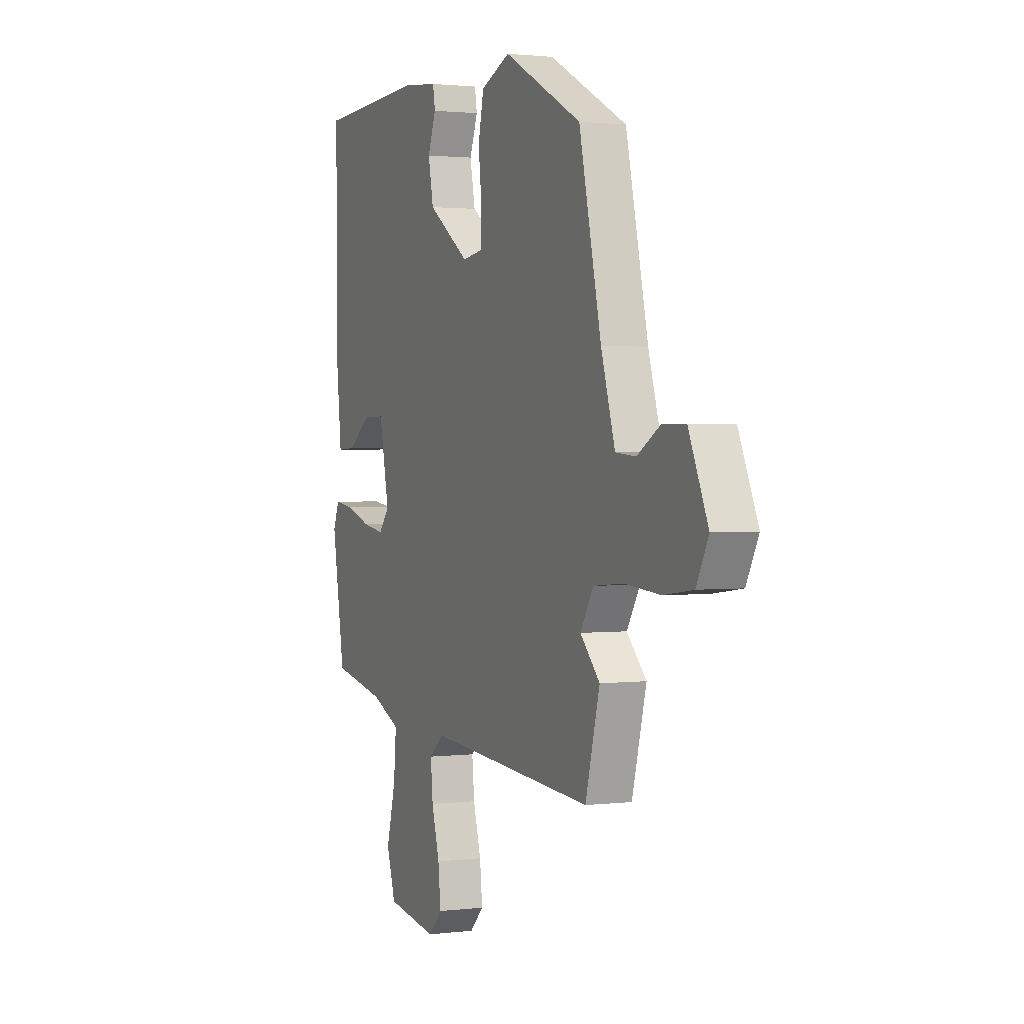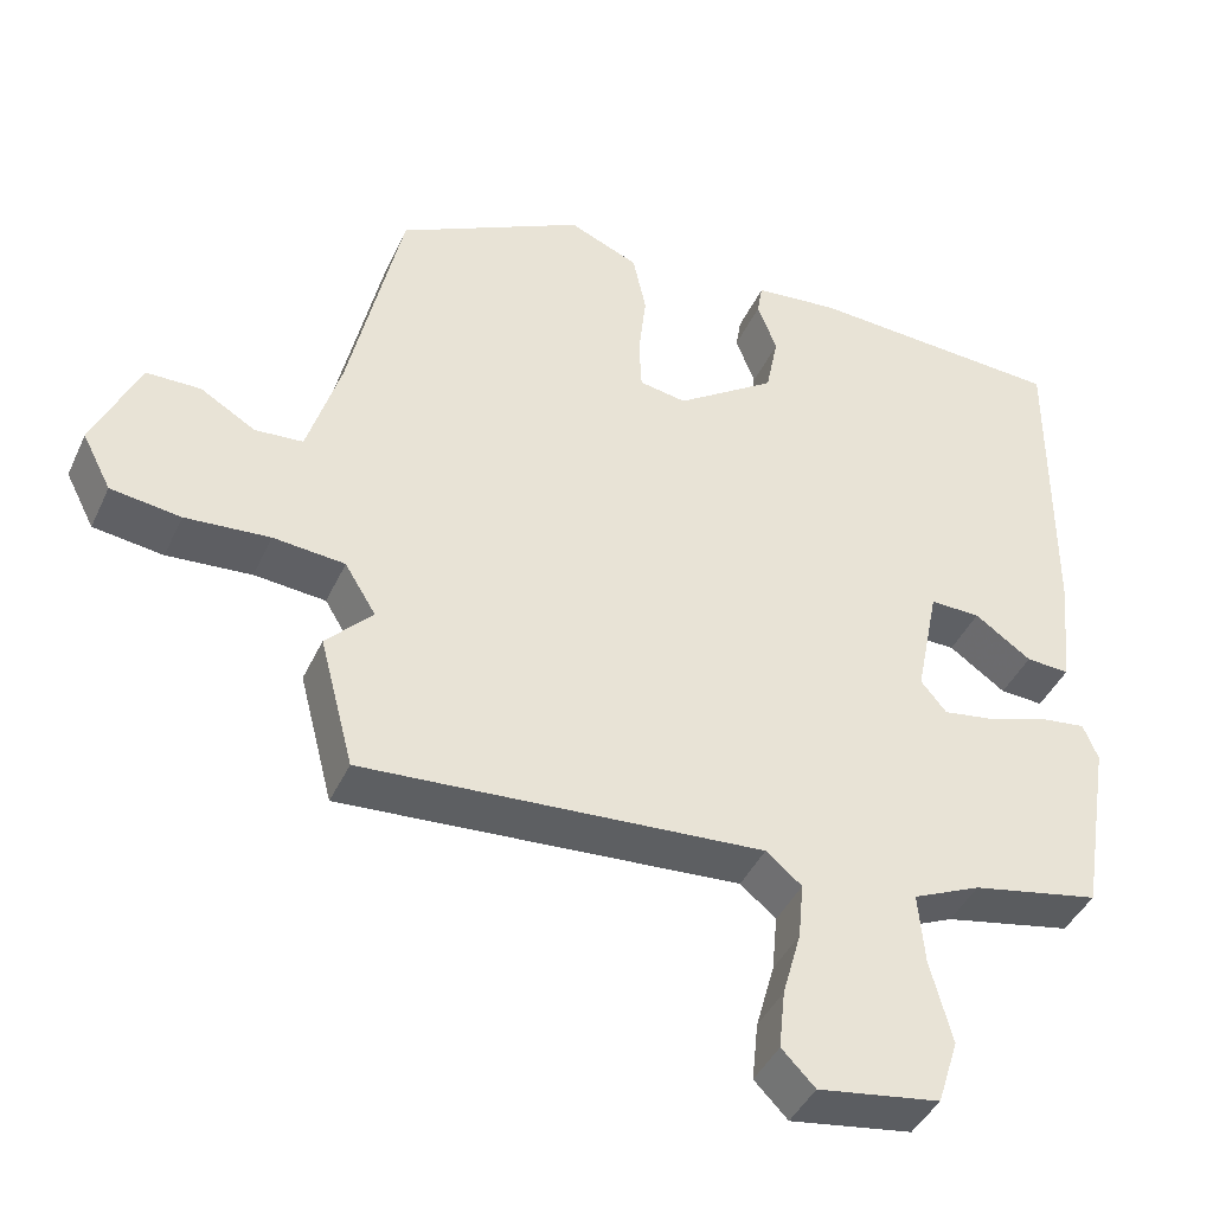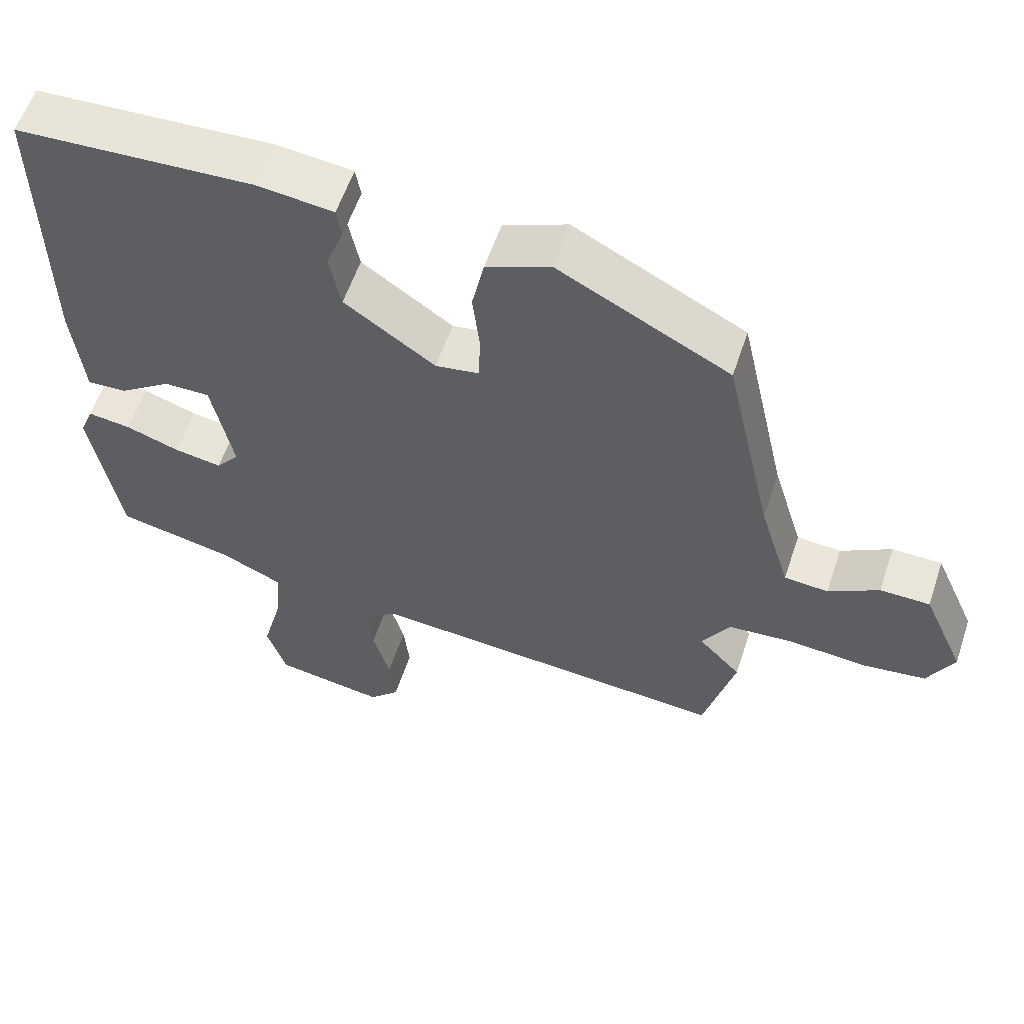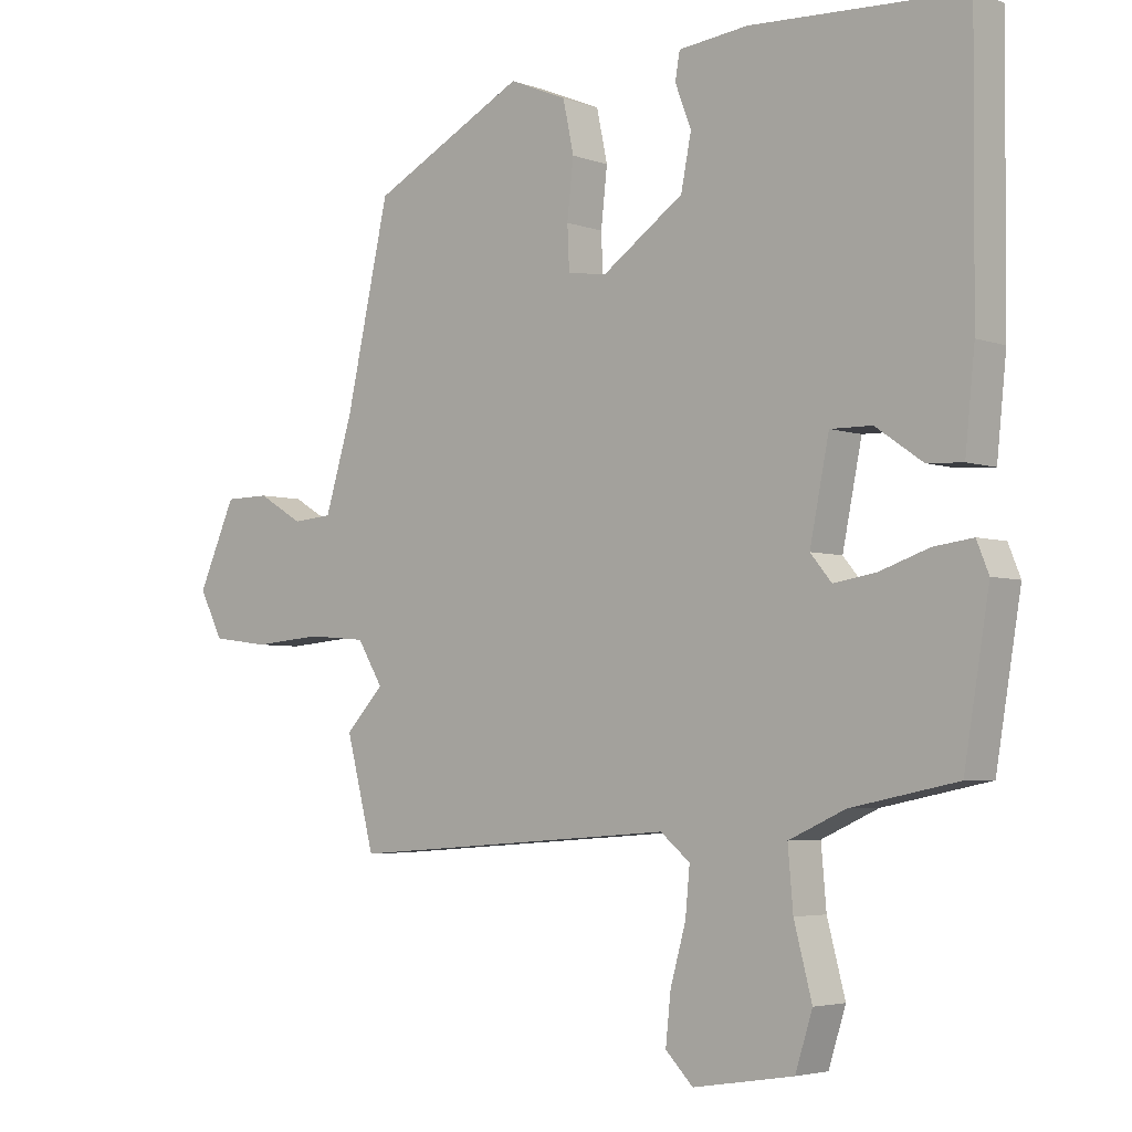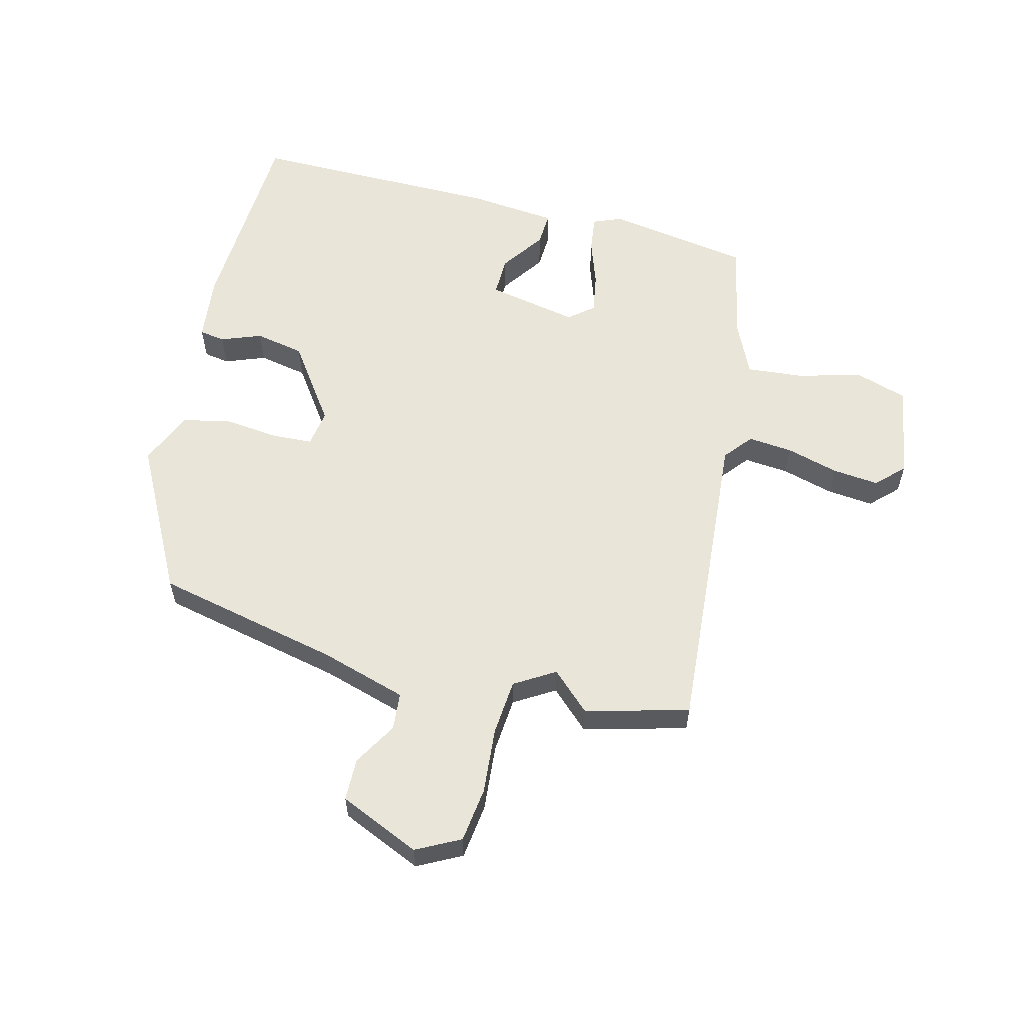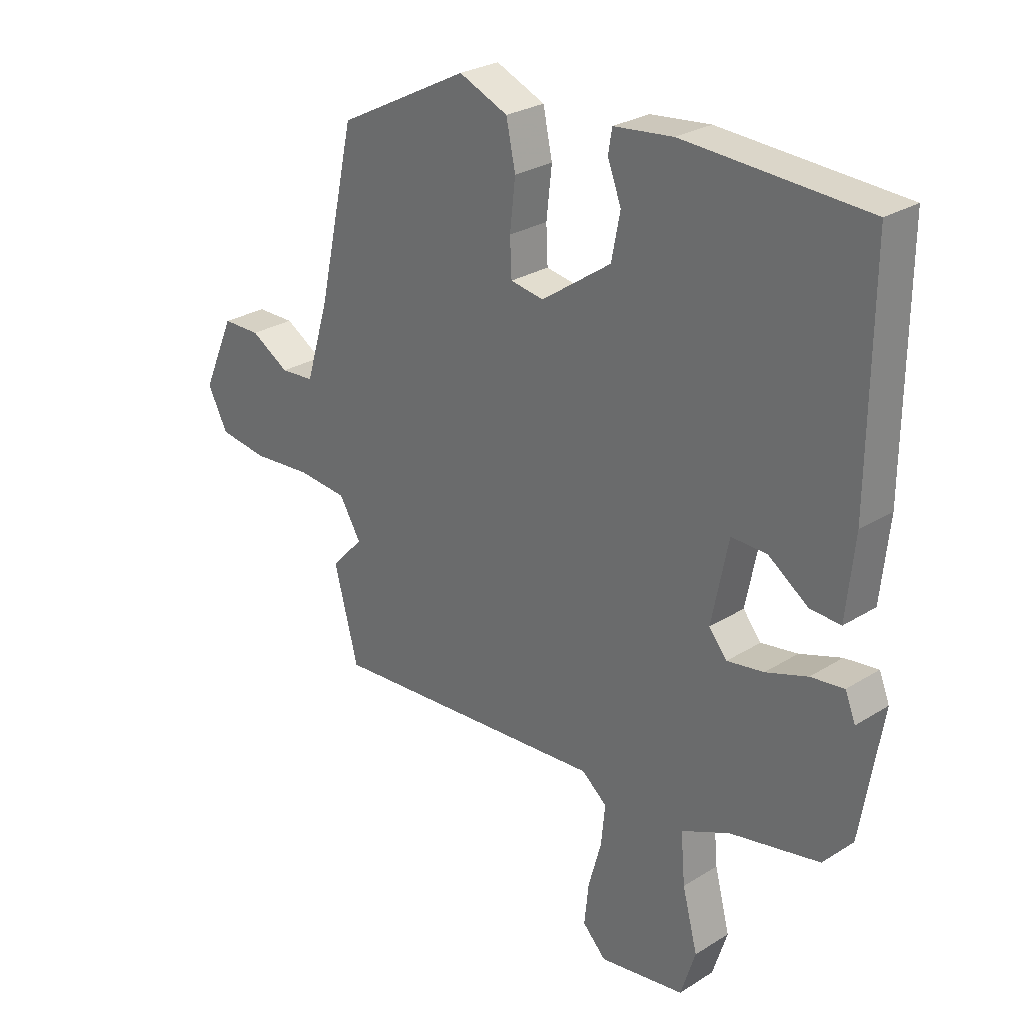
<metadata>
{"format":"obj","ext":"obj","renderer":"f3d","projection":"perspective","resolution":1024,"background":"white","views":[{"elev":1.7,"azim":66.3,"up":"+Z"},{"elev":-42.4,"azim":156.5,"up":"+Z"},{"elev":58.1,"azim":18.4,"up":"+Z"},{"elev":-4.2,"azim":-139.4,"up":"+Z"},{"elev":58.4,"azim":104.0,"up":"+Y"},{"elev":27.3,"azim":-133.9,"up":"+Z"}]}
</metadata>
<code>
v -0.475 0.07 -0.432
v -0.514 0.07 -0.196
v -0.495 0.07 -0.149
v -0.434 0.07 -0.157
v -0.358 0.07 -0.183
v -0.291 0.07 -0.194
v -0.258 0.07 -0.154
v -0.288 0.07 -0.005
v -0.353 0.07 -0.006
v -0.426 0.07 -0.057
v -0.482 0.07 -0.06
v -0.497 0.07 0.085
v -0.5 0.07 0.5
v -0.167 0.07 0.517
v -0.058 0.07 0.505
v -0.051 0.07 0.463
v -0.076 0.07 0.397
v -0.06 0.07 0.316
v 0.068 0.07 0.227
v 0.129 0.07 0.237
v 0.132 0.07 0.304
v 0.122 0.07 0.393
v 0.139 0.07 0.473
v 0.229 0.07 0.511
v 0.47 0.07 0.386
v 0.538 0.07 0.082
v 0.581 0.07 -0.059
v 0.643 0.07 -0.064
v 0.714 0.07 -0.022
v 0.784 0.07 -0.023
v 0.843 0.07 -0.155
v 0.806 0.07 -0.227
v 0.716 0.07 -0.239
v 0.607 0.07 -0.23
v 0.515 0.07 -0.238
v 0.475 0.07 -0.304
v 0.535 0.07 -0.367
v 0.491 0.07 -0.536
v -0.024 0.07 -0.498
v -0.07 0.07 -0.536
v -0.063 0.07 -0.609
v -0.039 0.07 -0.695
v -0.031 0.07 -0.771
v -0.074 0.07 -0.815
v -0.231 0.07 -0.79
v -0.258 0.07 -0.705
v -0.23 0.07 -0.598
v -0.222 0.07 -0.506
v -0.31 0.07 -0.466
v -0.475 0 -0.432
v -0.514 0 -0.196
v -0.495 0 -0.149
v -0.434 0 -0.157
v -0.358 0 -0.183
v -0.291 0 -0.194
v -0.258 0 -0.154
v -0.288 0 -0.005
v -0.353 0 -0.006
v -0.426 0 -0.057
v -0.482 0 -0.06
v -0.497 0 0.085
v -0.5 0 0.5
v -0.167 0 0.517
v -0.058 0 0.505
v -0.051 0 0.463
v -0.076 0 0.397
v -0.06 0 0.316
v 0.068 0 0.227
v 0.129 0 0.237
v 0.132 0 0.304
v 0.122 0 0.393
v 0.139 0 0.473
v 0.229 0 0.511
v 0.47 0 0.386
v 0.538 0 0.082
v 0.581 0 -0.059
v 0.643 0 -0.064
v 0.714 0 -0.022
v 0.784 0 -0.023
v 0.843 0 -0.155
v 0.806 0 -0.227
v 0.716 0 -0.239
v 0.607 0 -0.23
v 0.515 0 -0.238
v 0.475 0 -0.304
v 0.535 0 -0.367
v 0.491 0 -0.536
v -0.024 0 -0.498
v -0.07 0 -0.536
v -0.063 0 -0.609
v -0.039 0 -0.695
v -0.031 0 -0.771
v -0.074 0 -0.815
v -0.231 0 -0.79
v -0.258 0 -0.705
v -0.23 0 -0.598
v -0.222 0 -0.506
v -0.31 0 -0.466
f 44 45 46 47
f 44 47 48
f 41 42 43 44
f 40 41 44 48
f 39 40 48 49
f 36 37 38 39
f 35 36 39 49
f 31 32 33 34
f 31 34 35
f 28 29 30 31
f 27 28 31 35
f 26 27 35 49
f 21 22 23 24
f 20 21 24 25
f 14 15 16 17
f 14 17 18
f 13 14 18
f 12 13 18 19
f 9 10 11 12
f 8 9 12 19
f 2 3 4 5
f 2 5 6
f 1 2 6
f 49 1 6 7
f 20 25 26 49
f 7 8 19 20
f 7 20 49
f 96 95 94 93
f 97 96 93
f 93 92 91 90
f 97 93 90 89
f 98 97 89 88
f 88 87 86 85
f 98 88 85 84
f 83 82 81 80
f 84 83 80
f 80 79 78 77
f 84 80 77 76
f 98 84 76 75
f 73 72 71 70
f 74 73 70 69
f 66 65 64 63
f 67 66 63
f 67 63 62
f 68 67 62 61
f 61 60 59 58
f 68 61 58 57
f 54 53 52 51
f 55 54 51
f 55 51 50
f 56 55 50 98
f 98 75 74 69
f 69 68 57 56
f 98 69 56
f 1 50 51 2
f 2 51 52 3
f 3 52 53 4
f 4 53 54 5
f 5 54 55 6
f 6 55 56 7
f 7 56 57 8
f 8 57 58 9
f 9 58 59 10
f 10 59 60 11
f 11 60 61 12
f 12 61 62 13
f 13 62 63 14
f 14 63 64 15
f 15 64 65 16
f 16 65 66 17
f 17 66 67 18
f 18 67 68 19
f 19 68 69 20
f 20 69 70 21
f 21 70 71 22
f 22 71 72 23
f 23 72 73 24
f 24 73 74 25
f 25 74 75 26
f 26 75 76 27
f 27 76 77 28
f 28 77 78 29
f 29 78 79 30
f 30 79 80 31
f 31 80 81 32
f 32 81 82 33
f 33 82 83 34
f 34 83 84 35
f 35 84 85 36
f 36 85 86 37
f 37 86 87 38
f 38 87 88 39
f 39 88 89 40
f 40 89 90 41
f 41 90 91 42
f 42 91 92 43
f 43 92 93 44
f 44 93 94 45
f 45 94 95 46
f 46 95 96 47
f 47 96 97 48
f 48 97 98 49
f 49 98 50 1

</code>
